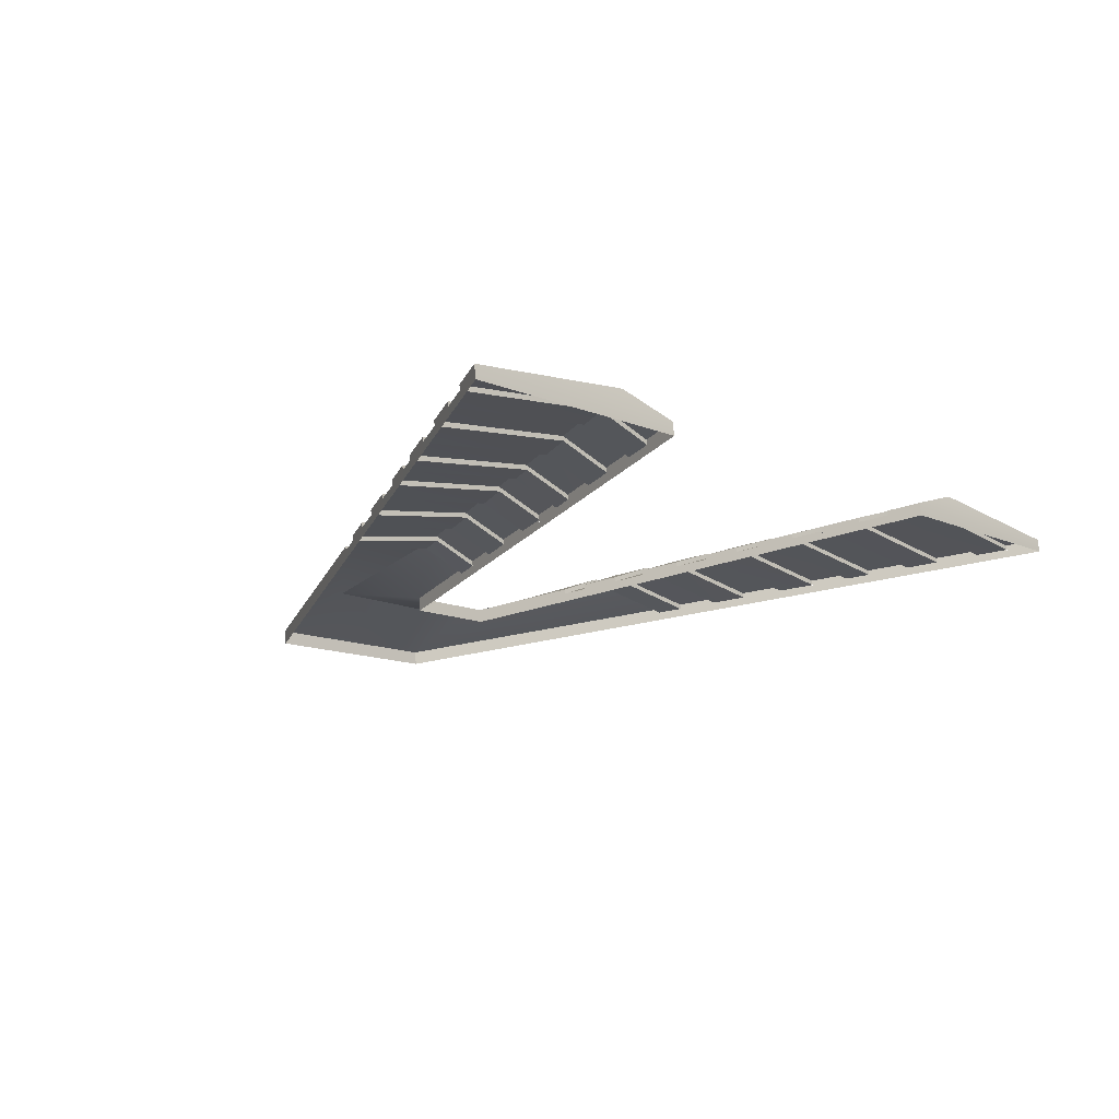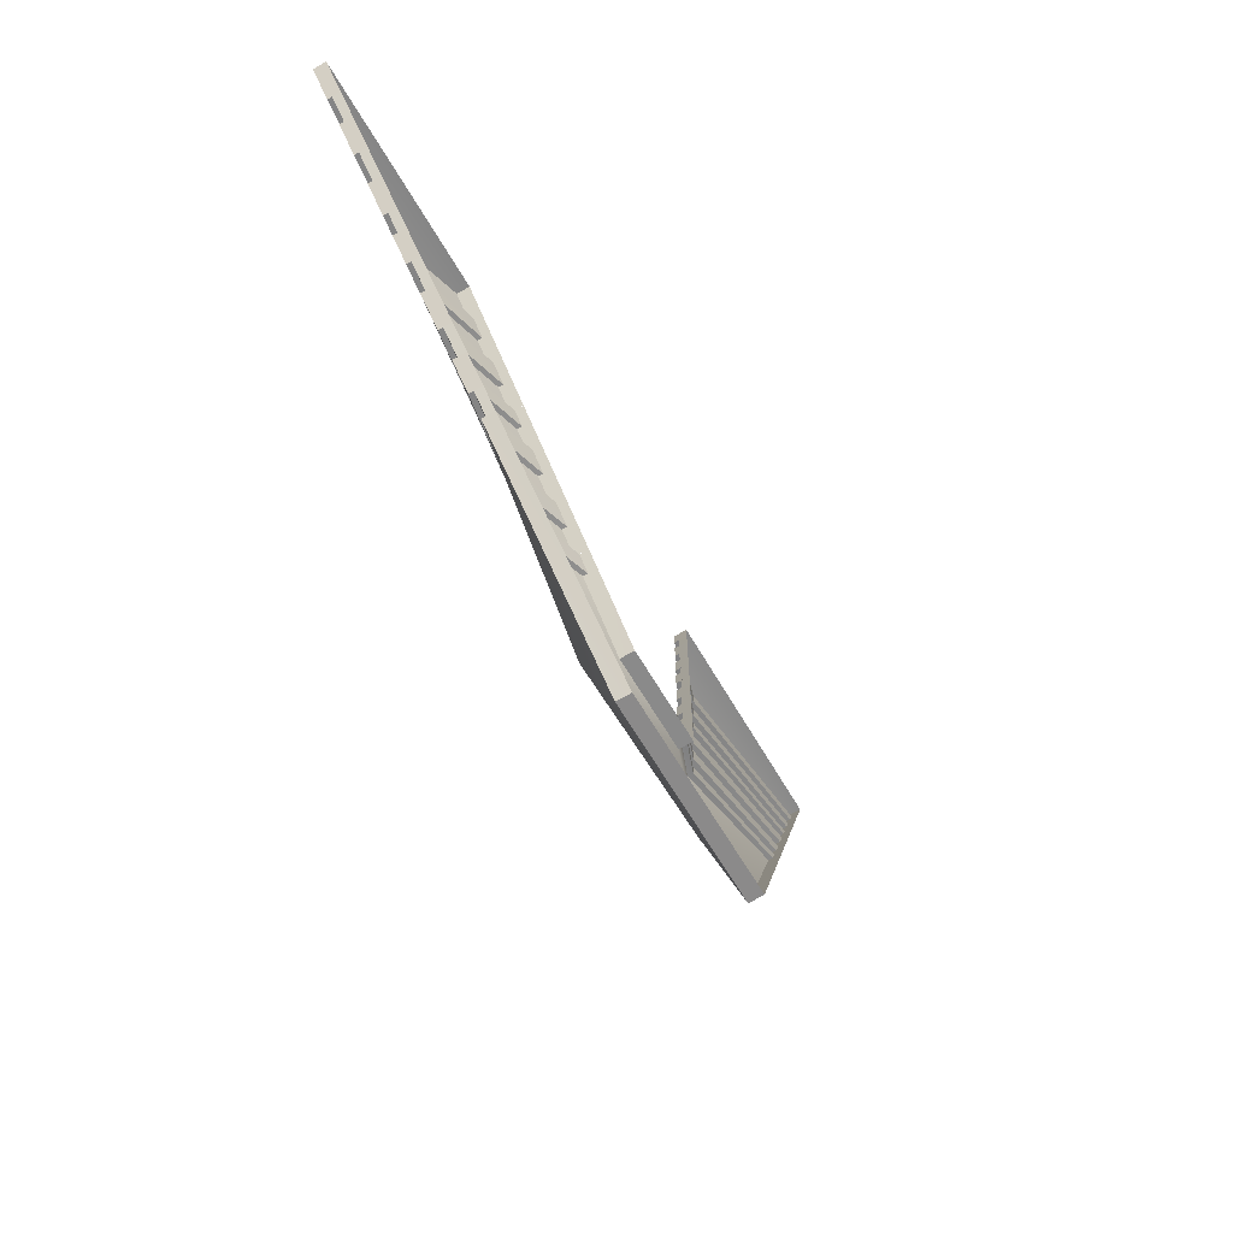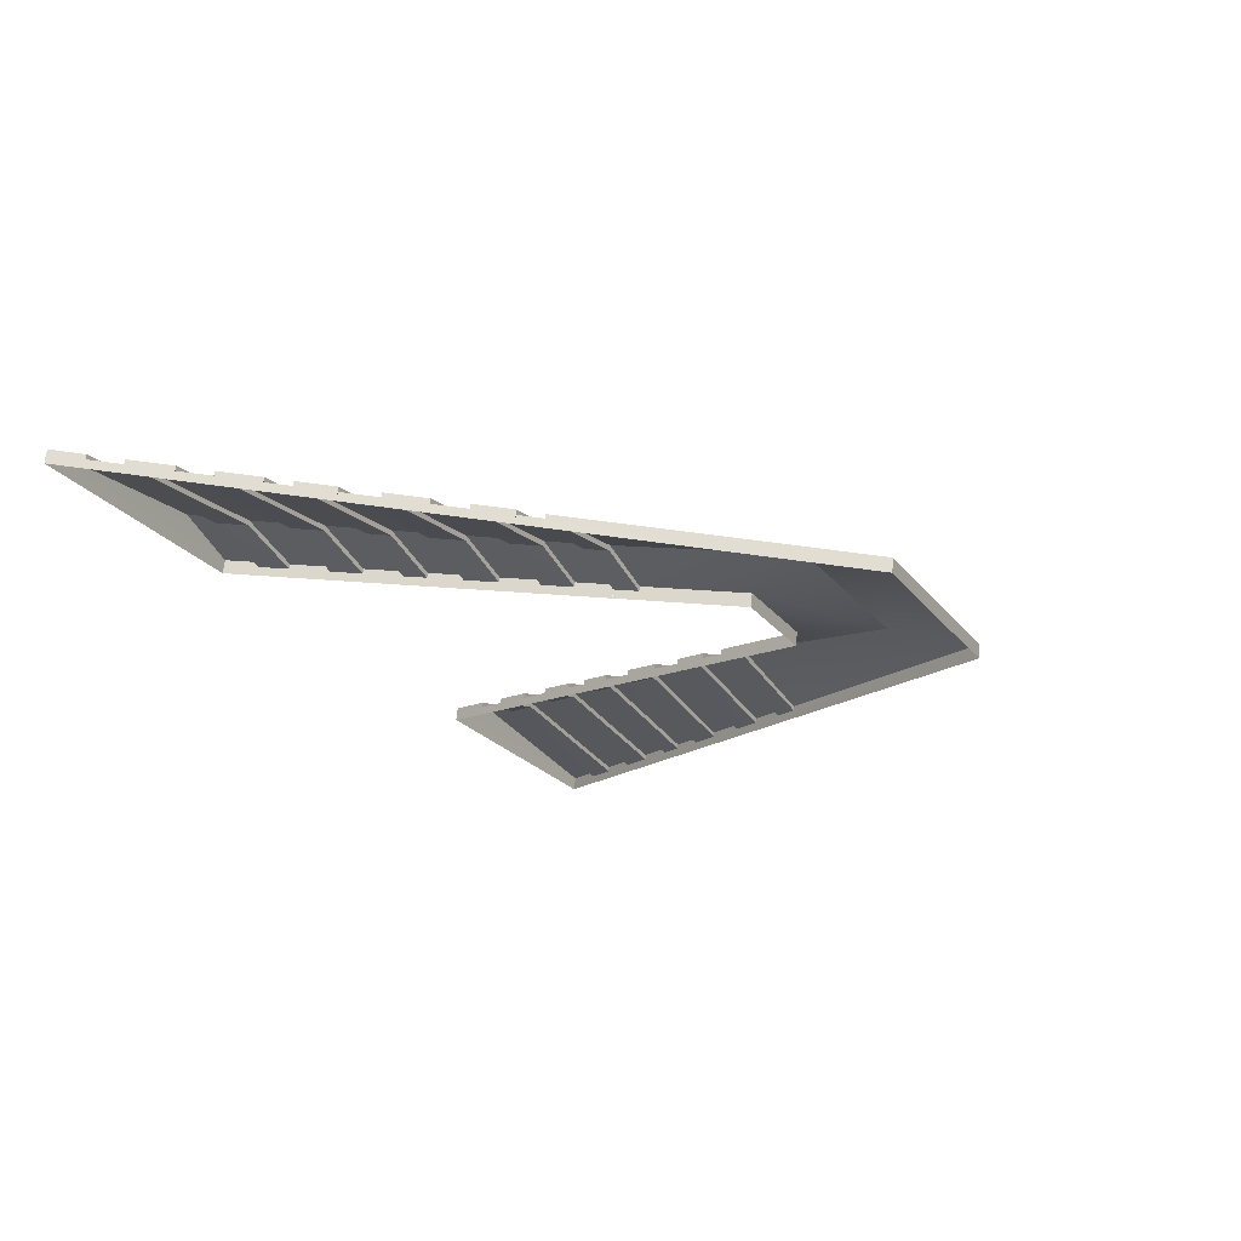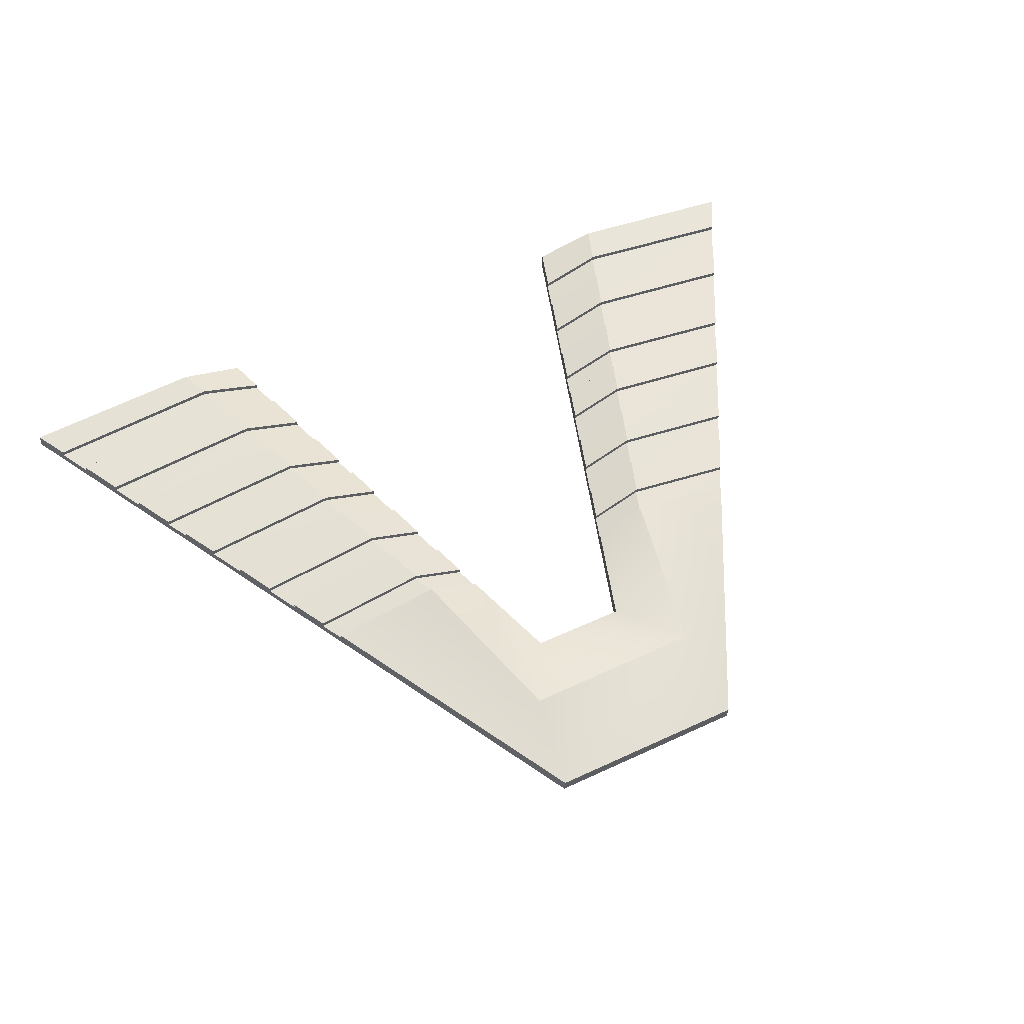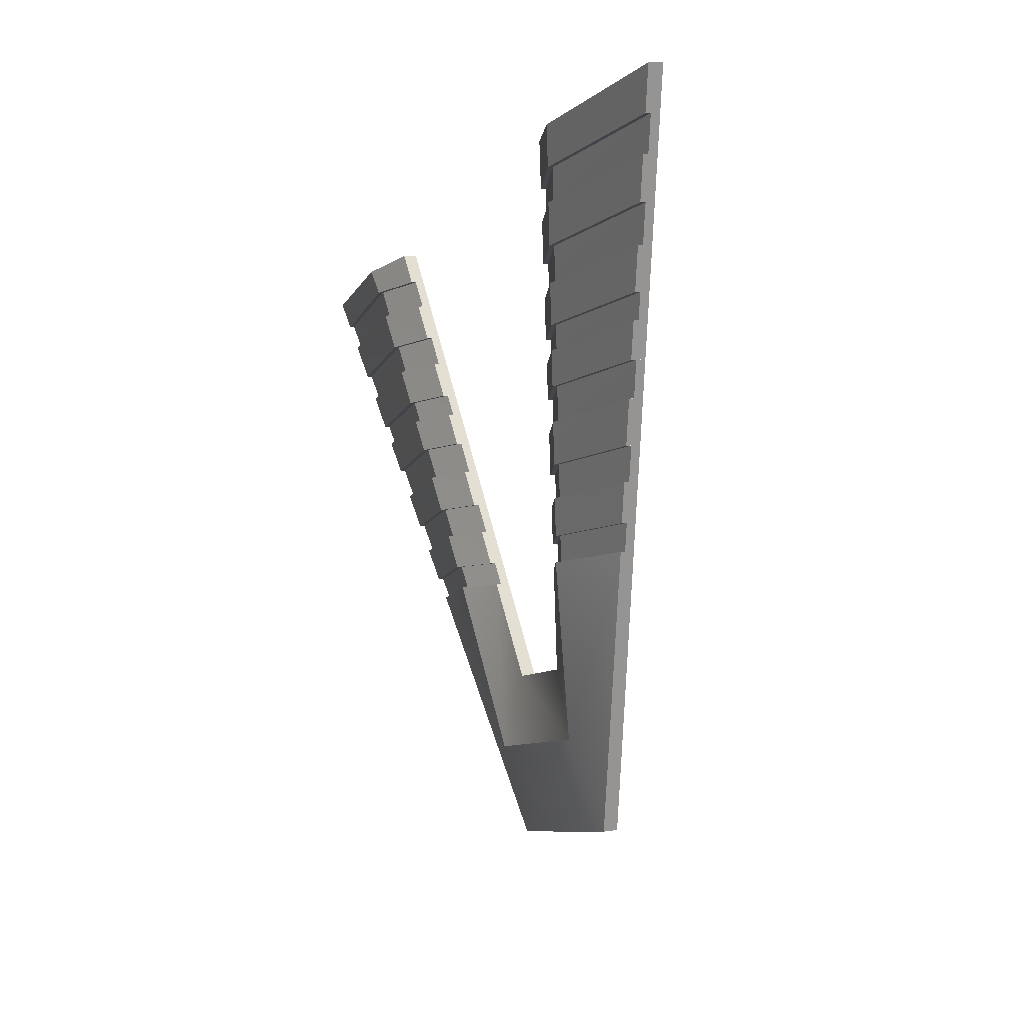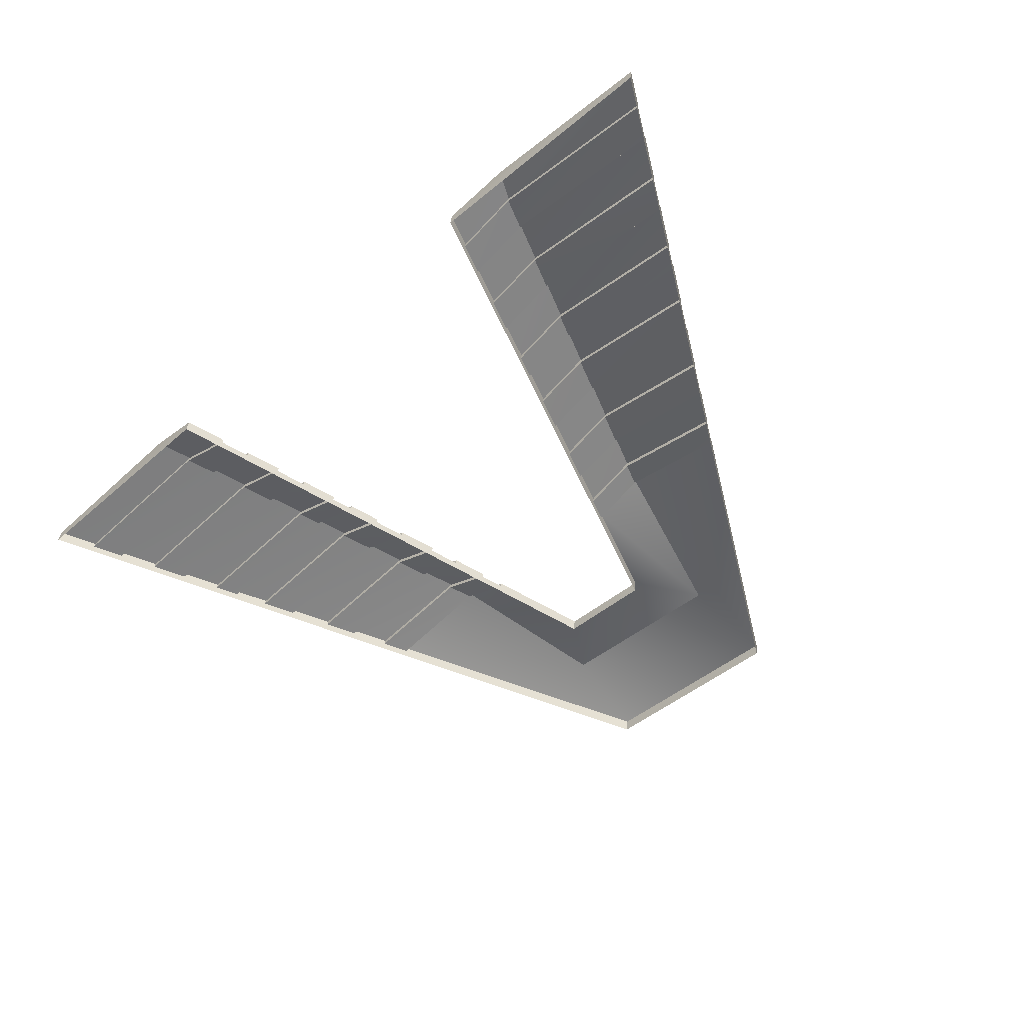
<metadata>
{"format":"obj","ext":"obj","renderer":"f3d","projection":"perspective","resolution":1024,"background":"white","views":[{"elev":-11.2,"azim":131.5,"up":"+Z"},{"elev":-59.9,"azim":118.9,"up":"+Y"},{"elev":-25.3,"azim":-61.2,"up":"+Z"},{"elev":49.9,"azim":-27.4,"up":"+Z"},{"elev":-8.6,"azim":69.1,"up":"+Y"},{"elev":-47.5,"azim":-137.1,"up":"+Z"}]}
</metadata>
<code>
v 0.242 4.569 0.2615
v 0.09748 4.407 0.2532
v 0.103 4.32 0.22
v -0.2575 4.922 0.3367
v -0.205 4.953 0.324
v -0.2697 4.949 0.3422
v -0.4336 4.924 0.3178
v -0.4503 4.954 0.3229
v -0.08468 4.407 0.2498
v -0.09961 4.32 0.219
v 0.04942 4.477 0.2457
v -0.04611 4.477 0.2452
v 0.1331 4.572 0.2806
v 0.2094 4.956 0.3267
v 0.2717 4.95 0.3444
v 0.4537 4.948 0.3266
v 0.151 4.781 0.2972
v 0.2098 4.782 0.3108
v 0.2098 4.781 0.3155
v -0.2468 4.893 0.3319
v -0.3959 4.856 0.3067
v -0.2328 4.855 0.3254
v 0.1331 4.728 0.2881
v 0.1903 4.728 0.3018
v 0.1902 4.728 0.3065
v -0.1845 4.891 0.3137
v -0.1717 4.853 0.3074
v 0.2587 4.915 0.3382
v 0.1957 4.915 0.3198
v 0.3124 4.695 0.2835
v 0.2912 4.657 0.2771
v 0.2912 4.657 0.2722
v -0.2728 4.633 0.27
v -0.2538 4.601 0.2509
v -0.2538 4.599 0.2645
v 0.1029 4.321 0.2061
v -0.07856 4.576 0.2478
v -0.08613 4.598 0.2602
v -0.07859 4.575 0.2564
v -0.3097 4.7 0.281
v -0.1763 4.701 0.2949
v -0.3098 4.701 0.2763
v 0.4334 4.911 0.3206
v 0.1002 4.629 0.2713
v 0.1541 4.63 0.2849
v 0.1002 4.63 0.2666
v -0.2219 4.825 0.3206
v -0.3588 4.789 0.2957
v -0.2083 4.788 0.3142
v -0.07863 4.575 0.2611
v -0.1312 4.577 0.2745
v -0.1312 4.576 0.2799
v 0.2346 4.849 0.327
v 0.1858 4.886 0.3148
v 0.1736 4.849 0.3086
v -0.3278 4.733 0.2864
v -0.188 4.733 0.3004
v -0.188 4.732 0.3051
v -0.1616 4.823 0.3024
v -0.1492 4.786 0.2963
v -0.2417 4.578 0.2602
v -0.0995 4.322 0.2051
v -0.0861 4.599 0.2515
v -0.09753 4.633 0.2572
v -0.09755 4.632 0.2659
v 0.1101 4.659 0.2764
v 0.1651 4.66 0.2901
v 0.1651 4.659 0.2948
v 0.3969 4.846 0.3094
v 0.2479 4.885 0.3333
v 0.1859 4.886 0.31
v 0.1736 4.851 0.2951
v 0.1736 4.849 0.3037
v -0.08614 4.597 0.265
v -0.1393 4.599 0.2783
v 0.1631 4.817 0.3032
v -0.09758 4.631 0.2706
v -0.1518 4.633 0.2838
v -0.1518 4.633 0.2888
v -0.2002 4.766 0.3107
v 0.08108 4.572 0.2616
v 0.1331 4.572 0.2752
v 0.08107 4.572 0.2569
v -0.1418 4.764 0.2926
v -0.1307 4.731 0.2871
v -0.1076 4.661 0.2757
v -0.1627 4.663 0.2889
v -0.1076 4.662 0.2708
v 0.359 4.778 0.2978
v 0.223 4.817 0.3217
v -0.1763 4.7 0.2999
v -0.2894 4.663 0.275
v -0.1627 4.663 0.2936
v 0.08883 4.595 0.2656
v 0.1417 4.596 0.2793
v 0.1417 4.595 0.284
v 0.1437 4.759 0.2934
v -0.12 4.699 0.2818
v 0.3295 4.725 0.2888
v 0.2018 4.759 0.3119
v -0.1393 4.599 0.283
v -0.2728 4.634 0.2653
v -0.2418 4.578 0.2561
v 0.1227 4.696 0.2827
v 0.3789 4.815 0.2904
v 0.397 4.848 0.2959
v 0.3969 4.847 0.3045
v 0.1789 4.697 0.3013
v -0.1942 4.921 0.3137
v -0.1942 4.922 0.3051
v -0.205 4.955 0.3104
v -0.12 4.7 0.2683
v -0.1307 4.731 0.2822
v -0.12 4.699 0.277
v -0.4175 4.895 0.313
v -0.3959 4.858 0.2932
v 0.1437 4.76 0.2886
v 0.1331 4.729 0.2746
v 0.1331 4.728 0.2832
v 0.2556 4.593 0.2663
v 0.1541 4.629 0.2899
v -0.04609 4.479 0.2317
v 0.04948 4.479 0.2322
v 0.2421 4.571 0.2486
v -0.1076 4.663 0.2622
v -0.1307 4.732 0.2736
v -0.1418 4.765 0.2791
v -0.1418 4.764 0.2878
v -0.4503 4.956 0.3093
v -0.1492 4.786 0.2914
v -0.1615 4.825 0.2889
v -0.1717 4.854 0.3026
v -0.1616 4.823 0.2976
v 0.4537 4.949 0.3132
v 0.2094 4.958 0.3133
v -0.2893 4.665 0.2615
v -0.3466 4.767 0.2919
v -0.3277 4.734 0.2729
v -0.1491 4.787 0.2828
v 0.1631 4.818 0.2985
v 0.1511 4.783 0.2837
v 0.151 4.782 0.2923
v -0.1844 4.893 0.3003
v -0.1844 4.892 0.3089
v 0.08109 4.573 0.2482
v 0.08888 4.597 0.2521
v 0.08885 4.596 0.2608
v 0.1227 4.697 0.278
v 0.1102 4.661 0.2629
v 0.1102 4.659 0.2716
v -0.3797 4.827 0.3017
v -0.3588 4.791 0.2821
v -0.1717 4.855 0.2939
v 0.1957 4.917 0.3063
v 0.1957 4.915 0.3149
v -0.2575 4.923 0.3319
v -0.4175 4.896 0.3083
v -0.2468 4.894 0.3269
v 0.248 4.886 0.3283
v 0.4169 4.882 0.3107
v 0.2587 4.915 0.3334
v -0.2328 4.855 0.3207
v -0.3797 4.827 0.297
v -0.2218 4.825 0.3156
v 0.223 4.818 0.3168
v 0.3789 4.814 0.2991
v 0.2346 4.849 0.3223
v 0.2018 4.76 0.307
v -0.2083 4.788 0.3095
v -0.3466 4.767 0.2872
v -0.2002 4.766 0.3058
v 0.3468 4.757 0.2893
v 0.1789 4.697 0.2964
v 0.3124 4.695 0.2788
v 0.2745 4.627 0.2672
v 0.2421 4.569 0.2573
v 0.2556 4.594 0.2613
v -0.1943 4.921 0.3185
v 0.2745 4.627 0.2719
v 0.3295 4.726 0.2839
v 0.359 4.779 0.2929
v 0.3468 4.756 0.294
v 0.3788 4.814 0.3038
v 0.4334 4.912 0.3156
v 0.4169 4.882 0.3154
v 0.1002 4.631 0.2579
v 0.1227 4.698 0.2693
v 0.1438 4.761 0.28
v 0.1631 4.819 0.2898
v 0.1859 4.887 0.3013
v -0.2418 4.579 0.2474
v 0.3124 4.696 0.2701
v 0.2745 4.629 0.2585
v -0.4336 4.925 0.313
v 0.2912 4.658 0.2636
v -0.2727 4.635 0.2566
v -0.3277 4.733 0.2815
v 0.4169 4.884 0.302
v 0.359 4.78 0.2843
v 0.3468 4.758 0.2806
v 0.3296 4.727 0.2753
v 0.4334 4.913 0.307
v -0.2893 4.664 0.2701
v -0.2538 4.6 0.2595
v -0.4175 4.897 0.2996
v -0.4336 4.926 0.3044
v -0.3796 4.828 0.2883
v -0.3466 4.769 0.2785
v -0.3097 4.702 0.2676
v 0.2557 4.595 0.2527
v -0.3959 4.857 0.3018
v -0.3588 4.789 0.2907
o chevronMoving
f 133 132 164
f 4 6 8
f 2 9 10
f 1 13 2
f 115 21 22
f 100 168 117
f 65 78 79
f 62 36 3
f 91 93 86
f 151 48 49
f 13 82 83
f 100 97 23
f 80 171 170
f 95 96 94
f 18 142 117
f 101 75 38
f 137 56 58
f 47 49 60
f 32 67 45
f 95 147 83
f 183 90 19
f 35 101 79
f 175 45 121
f 75 51 39
f 176 82 13
f 203 87 93
f 181 18 168
f 204 75 101
f 108 104 66
f 62 10 61
f 150 67 68
f 122 12 11
f 195 192 30
f 194 157 158
f 169 171 128
f 167 73 140
f 107 167 165
f 90 76 17
f 79 101 74
f 70 54 55
f 212 170 171
f 197 42 41
f 121 44 94
f 156 158 144
f 30 108 68
f 204 103 51
f 179 121 96
f 67 150 46
f 177 95 82
f 194 156 4
f 58 57 113
f 119 24 25
f 70 159 71
f 93 87 88
f 19 18 181
f 28 161 184
f 142 18 19
f 73 167 53
f 49 169 130
f 132 27 22
f 4 156 109
f 91 41 42
f 197 57 58
f 24 180 99
f 47 164 163
f 160 159 70
f 26 27 153
f 109 144 143
f 14 135 154
f 139 131 59
f 98 86 125
f 130 128 127
f 120 96 95
f 31 68 67
f 28 15 14
f 50 39 51
f 87 203 102
f 132 133 131
f 177 176 124
f 181 172 200
f 34 35 33
f 211 162 22
f 142 141 188
f 196 102 203
f 2 11 12
f 14 15 16
f 8 6 5
f 128 171 80
f 114 41 91
f 199 105 183
f 87 78 65
f 36 124 1
f 116 21 115
f 104 108 173
f 184 161 159
f 121 45 46
f 161 155 71
f 11 81 145
f 197 138 209
f 32 175 193
f 184 160 198
f 84 85 126
f 10 9 52
f 118 23 97
f 9 12 50
f 141 17 76
f 201 180 174
f 88 65 64
f 113 114 112
f 136 92 40
f 149 66 104
f 38 39 37
f 204 34 191
f 16 43 202
f 129 8 5
f 20 22 27
f 178 5 6
f 16 15 28
f 180 24 173
f 182 100 25
f 185 70 53
f 57 41 114
f 80 58 85
f 24 119 148
f 40 92 93
f 53 167 107
f 165 90 183
f 133 164 47
f 52 51 103
f 172 168 100
f 90 165 140
f 155 161 28
f 79 78 102
f 174 173 108
f 144 158 20
f 212 169 49
f 179 120 210
f 20 158 157
f 119 118 187
f 73 72 189
f 155 154 190
f 147 146 145
f 150 149 186
f 61 103 191
f 174 30 192
f 175 179 193
f 176 1 124
f 206 7 8
f 13 81 11
f 146 94 44
f 77 74 63
f 106 198 185
f 138 56 137
f 105 106 107
f 152 48 151
f 16 134 135
f 110 111 5
f 37 50 12
f 212 152 208
f 211 116 207
f 162 211 163
f 194 206 205
f 54 190 72
f 182 99 201
f 132 162 164
f 7 4 8
f 3 2 10
f 3 1 2
f 20 115 22
f 97 100 117
f 77 65 79
f 10 62 3
f 98 91 86
f 47 151 49
f 81 13 83
f 25 100 23
f 137 80 170
f 147 95 94
f 168 18 117
f 74 101 38
f 80 137 58
f 59 47 60
f 175 32 45
f 82 95 83
f 89 183 19
f 33 35 79
f 179 175 121
f 38 75 39
f 1 176 13
f 92 203 93
f 172 181 168
f 35 204 101
f 68 108 66
f 191 62 61
f 66 150 68
f 123 122 11
f 31 195 30
f 156 194 158
f 130 169 128
f 165 167 140
f 166 107 165
f 19 90 17
f 77 79 74
f 53 70 55
f 169 212 171
f 57 197 41
f 96 121 94
f 109 156 144
f 31 30 68
f 75 204 51
f 120 179 96
f 45 67 46
f 176 177 82
f 7 194 4
f 85 58 113
f 23 119 25
f 54 70 71
f 86 93 88
f 89 19 181
f 43 28 184
f 17 142 19
f 55 73 53
f 60 49 130
f 162 132 22
f 178 4 109
f 40 91 42
f 56 197 58
f 25 24 99
f 151 47 163
f 185 160 70
f 143 26 153
f 110 109 143
f 29 14 154
f 60 139 59
f 112 98 125
f 139 130 127
f 177 120 95
f 32 31 67
f 29 28 14
f 52 50 51
f 78 87 102
f 153 132 131
f 210 177 124
f 199 181 200
f 196 34 33
f 21 211 22
f 117 142 188
f 136 196 203
f 9 2 12
f 84 128 80
f 98 114 91
f 89 199 183
f 88 87 65
f 3 36 1
f 205 116 115
f 148 104 173
f 160 184 159
f 44 121 46
f 159 161 71
f 123 11 145
f 42 197 209
f 195 32 193
f 202 184 198
f 127 84 126
f 61 10 52
f 188 118 97
f 52 9 50
f 189 141 76
f 192 201 174
f 125 88 64
f 126 113 112
f 209 136 40
f 187 149 104
f 63 38 37
f 103 204 191
f 134 16 202
f 111 129 5
f 26 20 27
f 4 178 6
f 43 16 28
f 174 180 173
f 99 182 25
f 69 185 53
f 113 57 114
f 84 80 85
f 173 24 148
f 91 40 93
f 69 53 107
f 166 165 183
f 59 133 47
f 61 52 103
f 182 172 100
f 76 90 140
f 29 155 28
f 33 79 102
f 30 174 108
f 26 144 20
f 48 212 49
f 193 179 210
f 115 20 157
f 148 119 187
f 140 73 189
f 71 155 190
f 83 147 145
f 46 150 186
f 129 206 8
f 2 13 11
f 186 146 44
f 64 77 63
f 69 106 185
f 208 138 137
f 166 105 107
f 207 152 151
f 14 16 135
f 178 110 5
f 122 37 12
f 170 212 208
f 163 211 207
f 164 162 163
f 157 194 205
f 55 54 72
f 200 182 201

</code>
